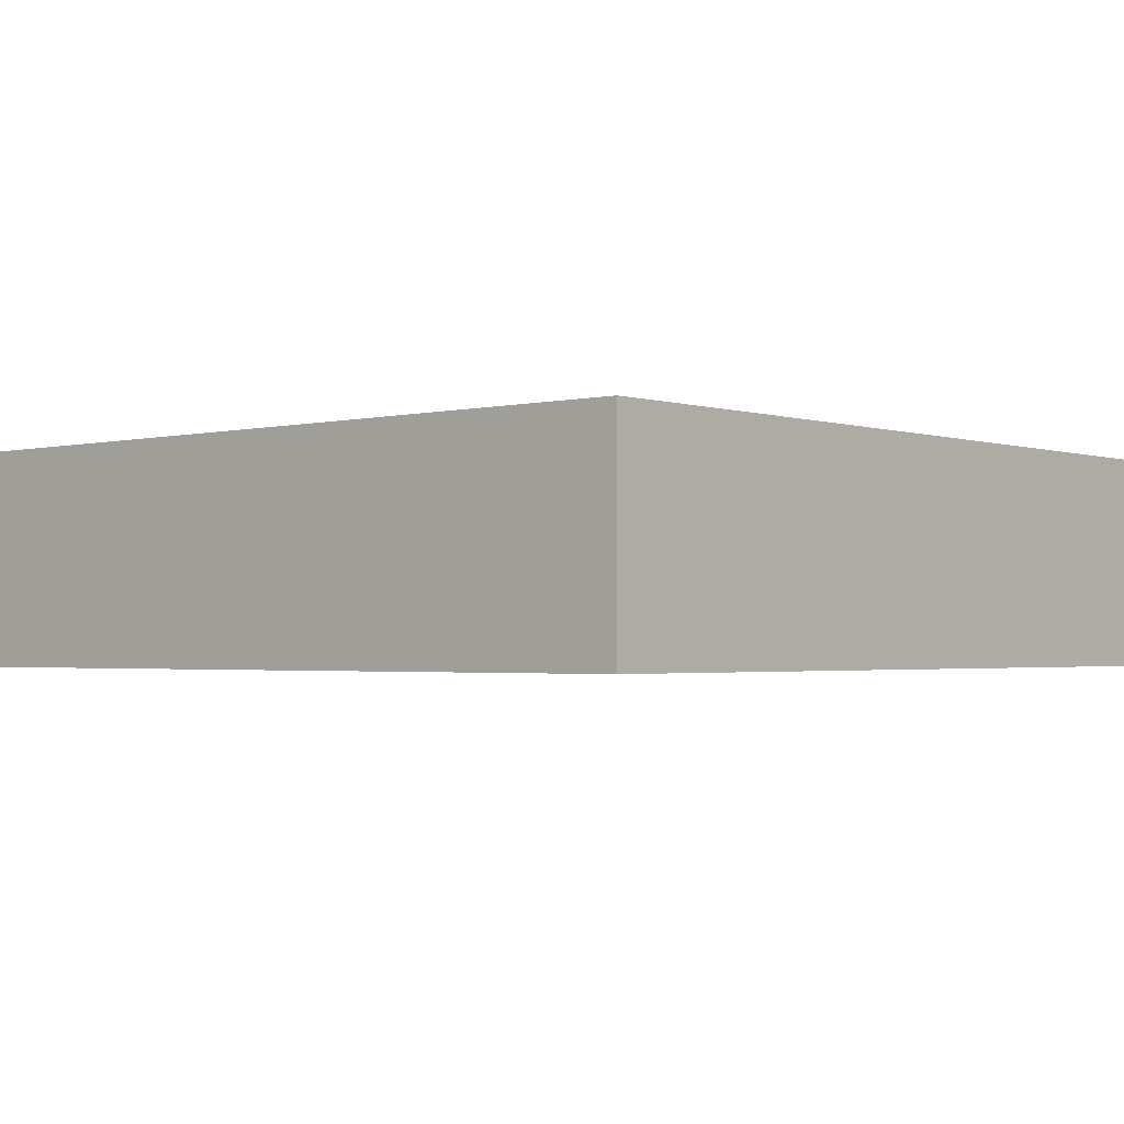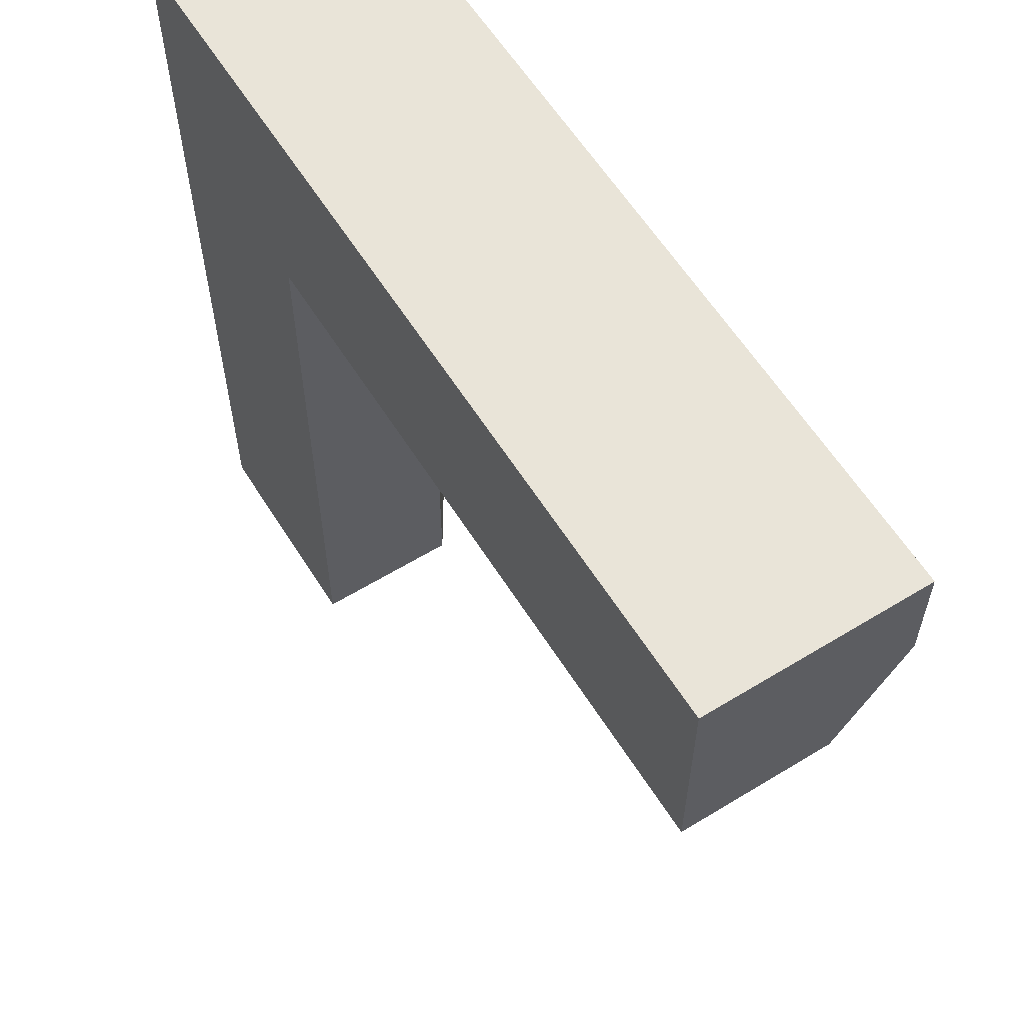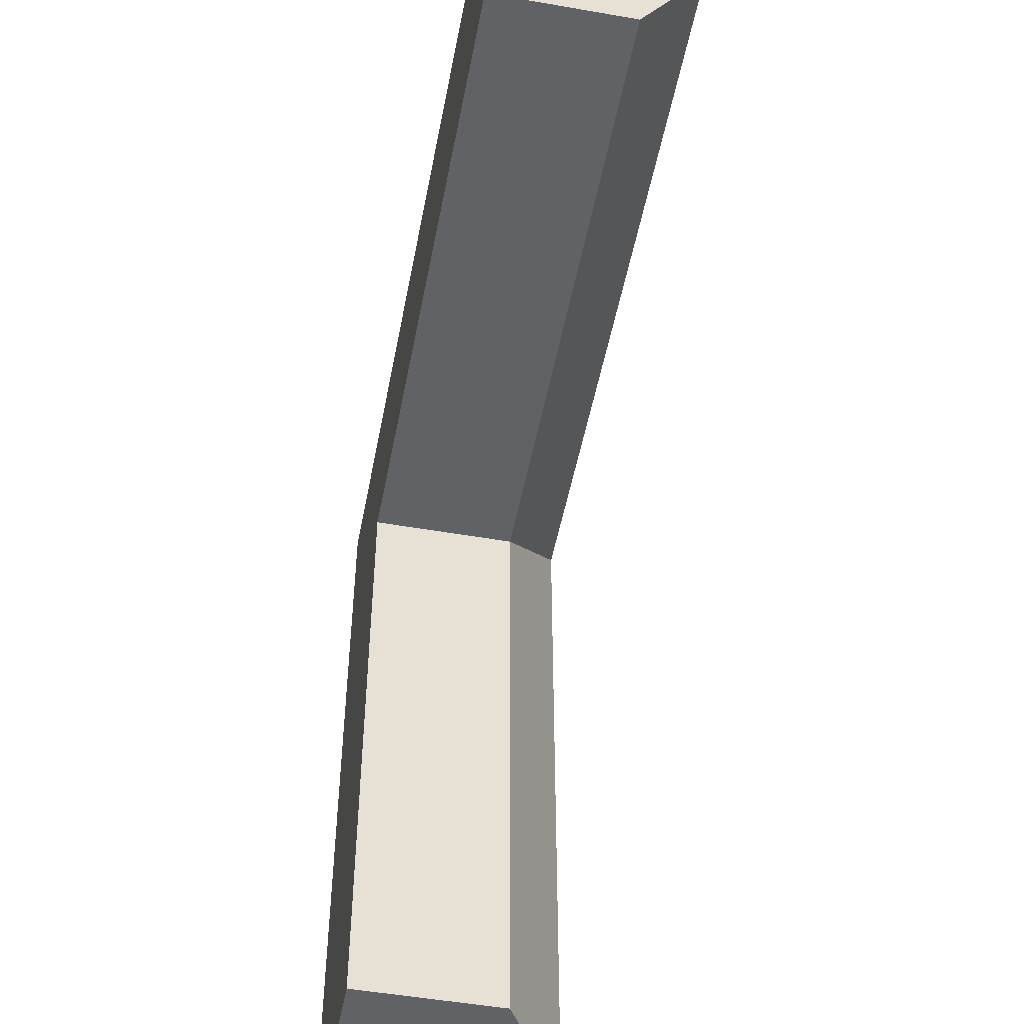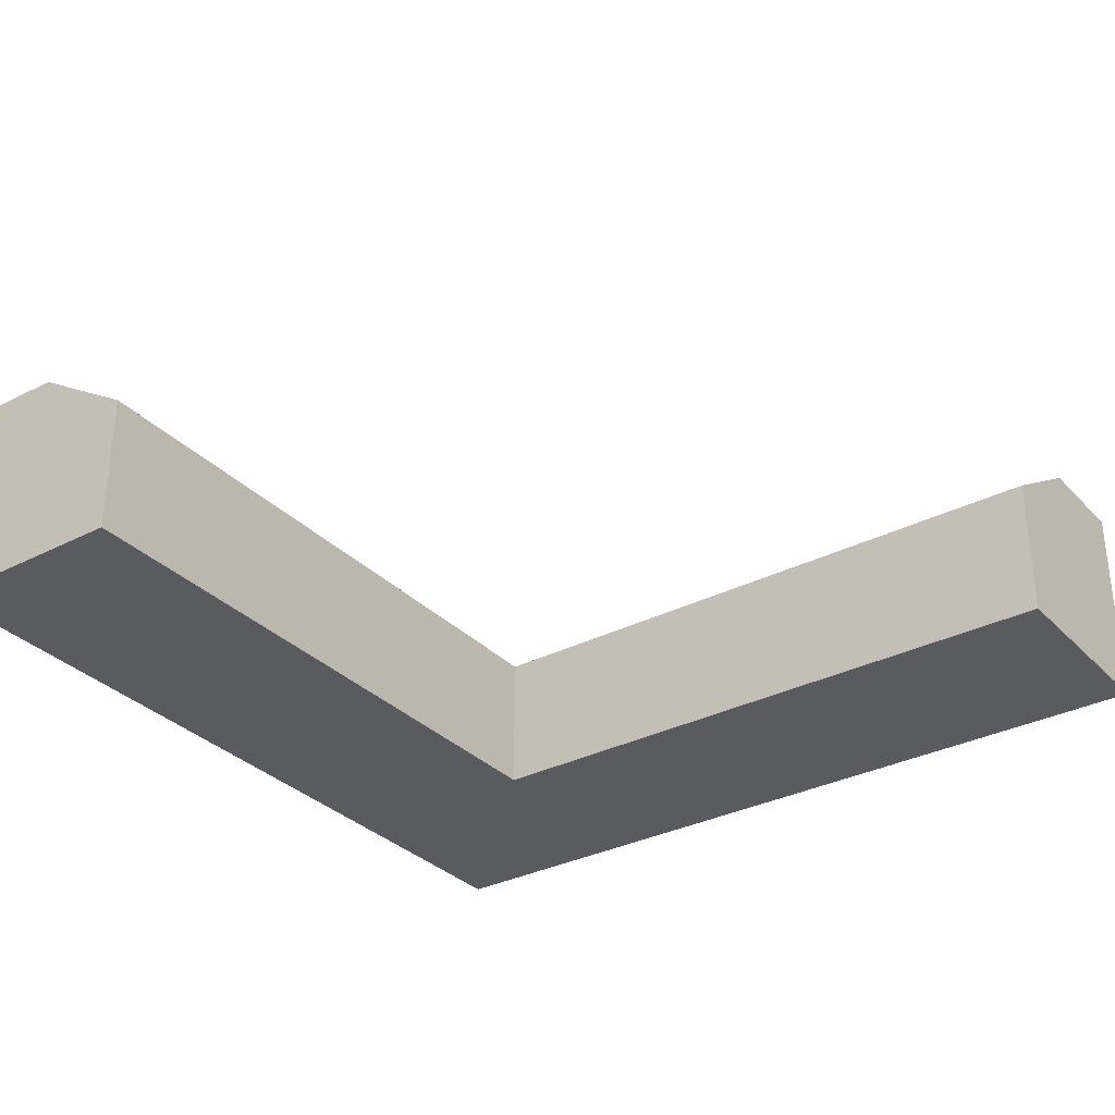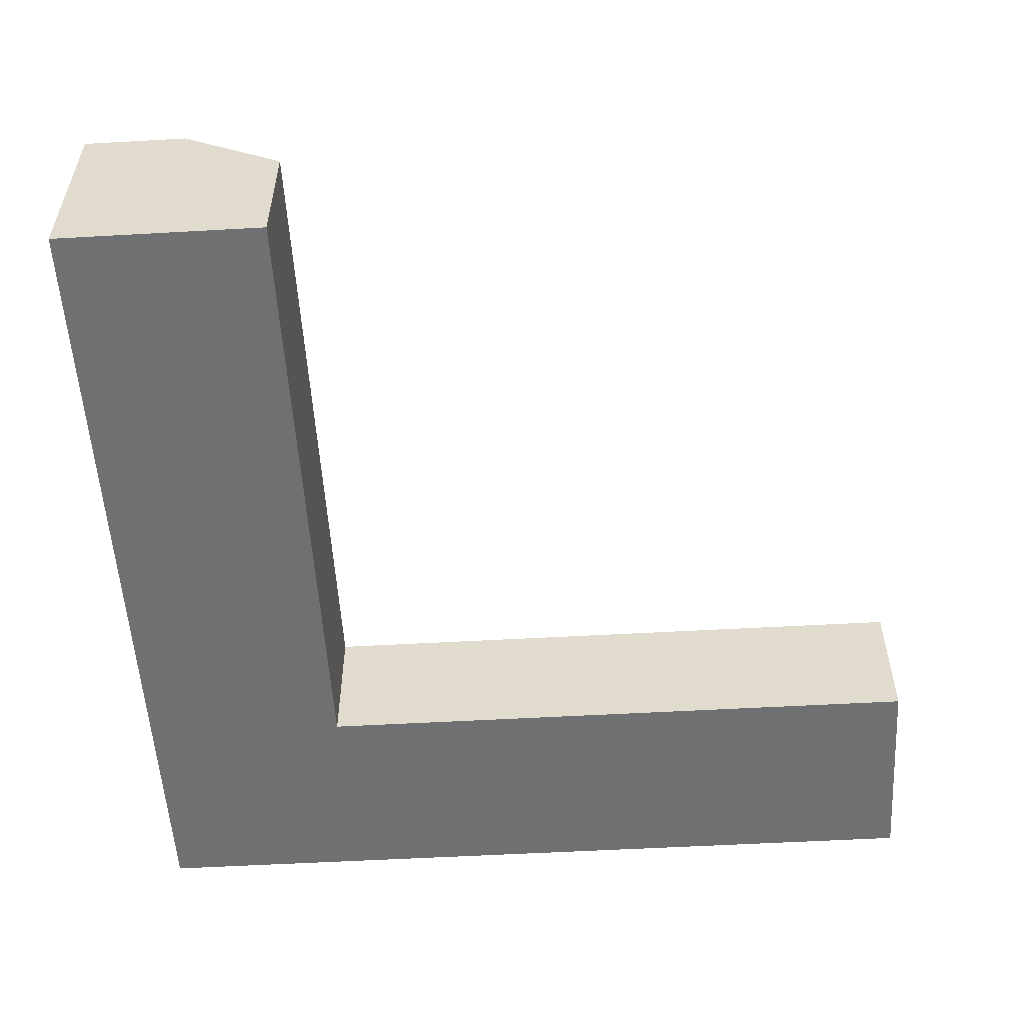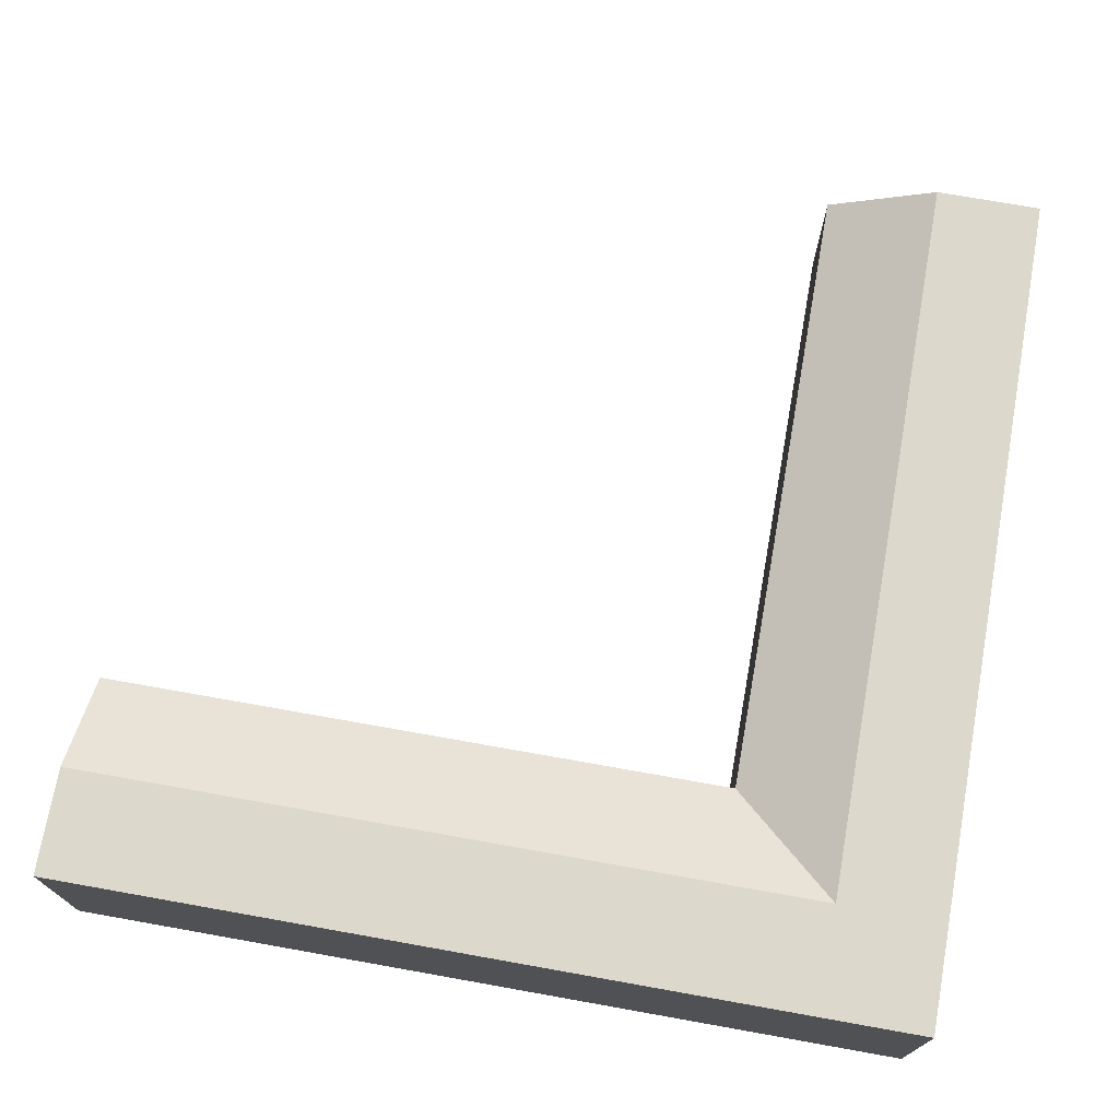
<metadata>
{"format":"obj","ext":"obj","renderer":"f3d","projection":"perspective","resolution":1024,"background":"white","views":[{"elev":-2.0,"azim":-49.0,"up":"+Y"},{"elev":60.1,"azim":58.0,"up":"+Z"},{"elev":-50.6,"azim":79.2,"up":"+Z"},{"elev":-32.2,"azim":125.7,"up":"+Y"},{"elev":-54.8,"azim":93.4,"up":"+Y"},{"elev":72.7,"azim":-79.9,"up":"+Y"}]}
</metadata>
<code>
v -4 -0 1
v 0 0 1
v -4 1 1
v 0 1 1
v -3.5 1 0.5
v 0 1 0.5
v -3 0.6815 -1e-06
v 0 0.6815 0
v -3 -0 0
v 0 0 0
v -3.5 0 0.5
v 0 0 0.5
v -4 0 -3
v -4 1 -3
v -3.5 1 -3
v -3 0.6815 -3
v -3 0 -3
v -3.5 0 -3
f 1 2 4 3
f 3 4 6 5
f 5 6 8 7
f 7 8 10 9
f 9 10 12 11
f 11 12 2 1
f 12 10 8 6
f 2 12 6 4
f 13 1 3 14
f 14 3 5 15
f 15 5 7 16
f 16 7 9 17
f 17 9 11 18
f 18 11 1 13
f 17 18 15 16
f 18 13 14 15

</code>
